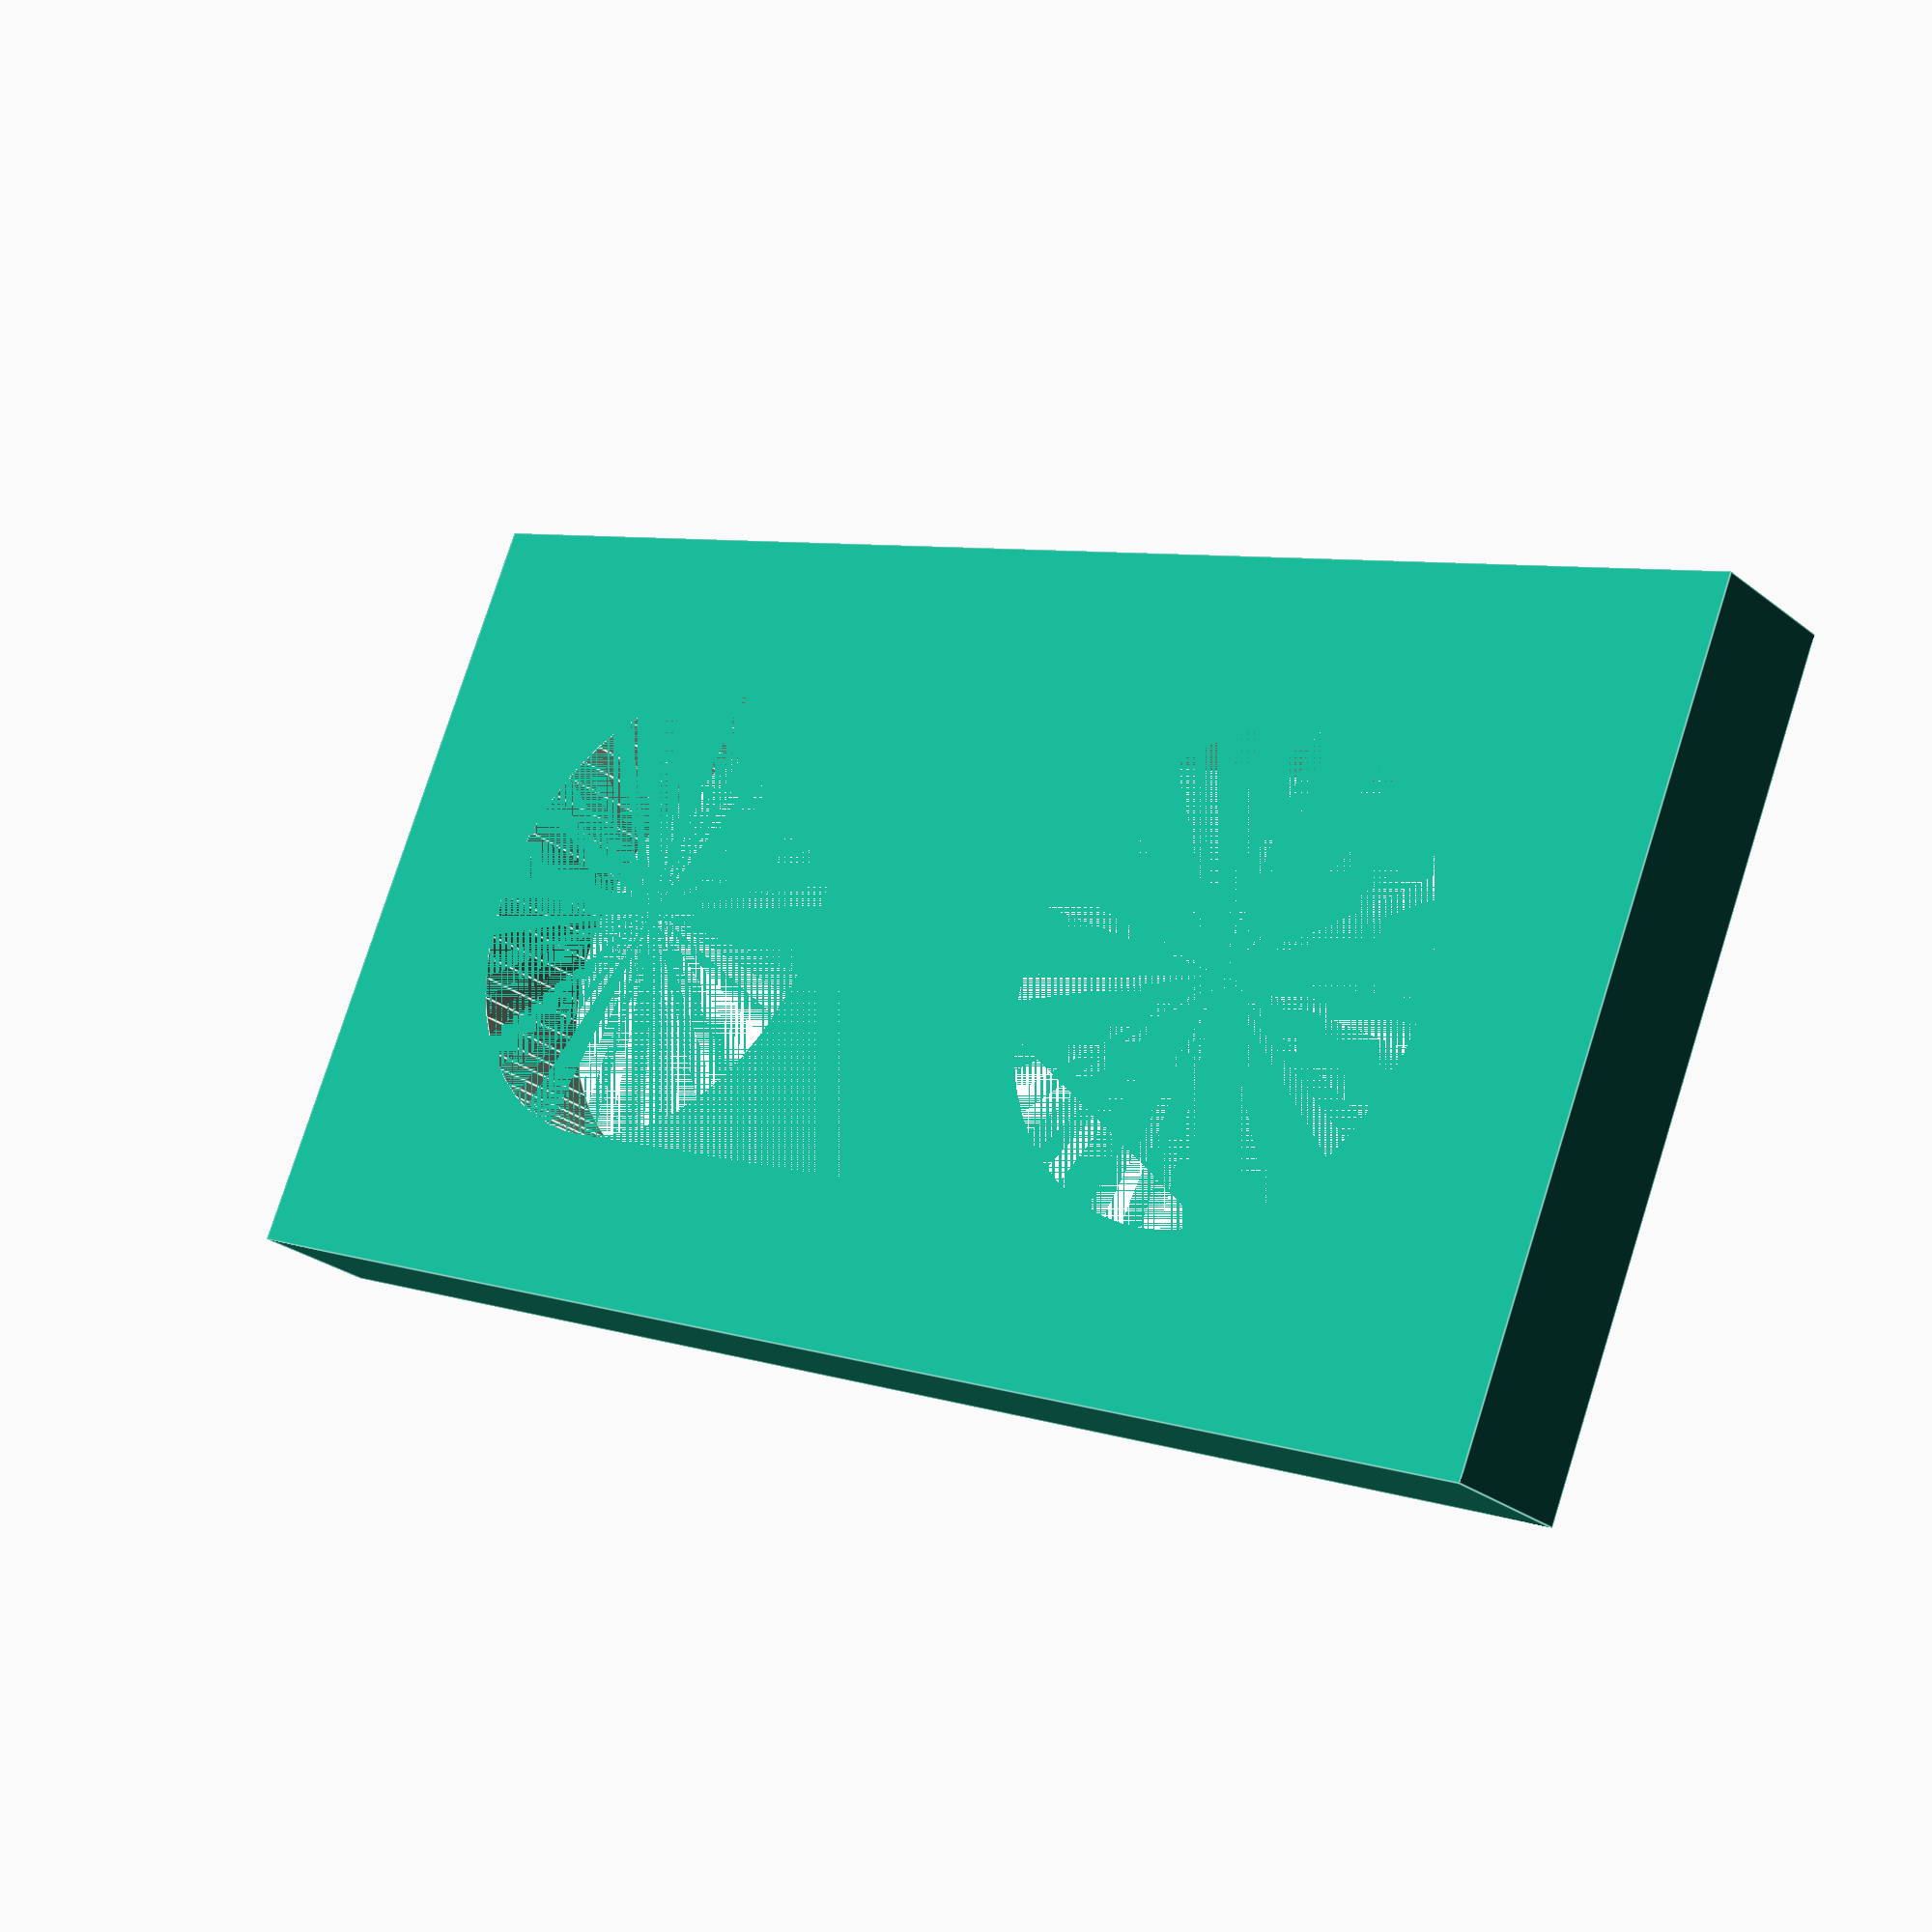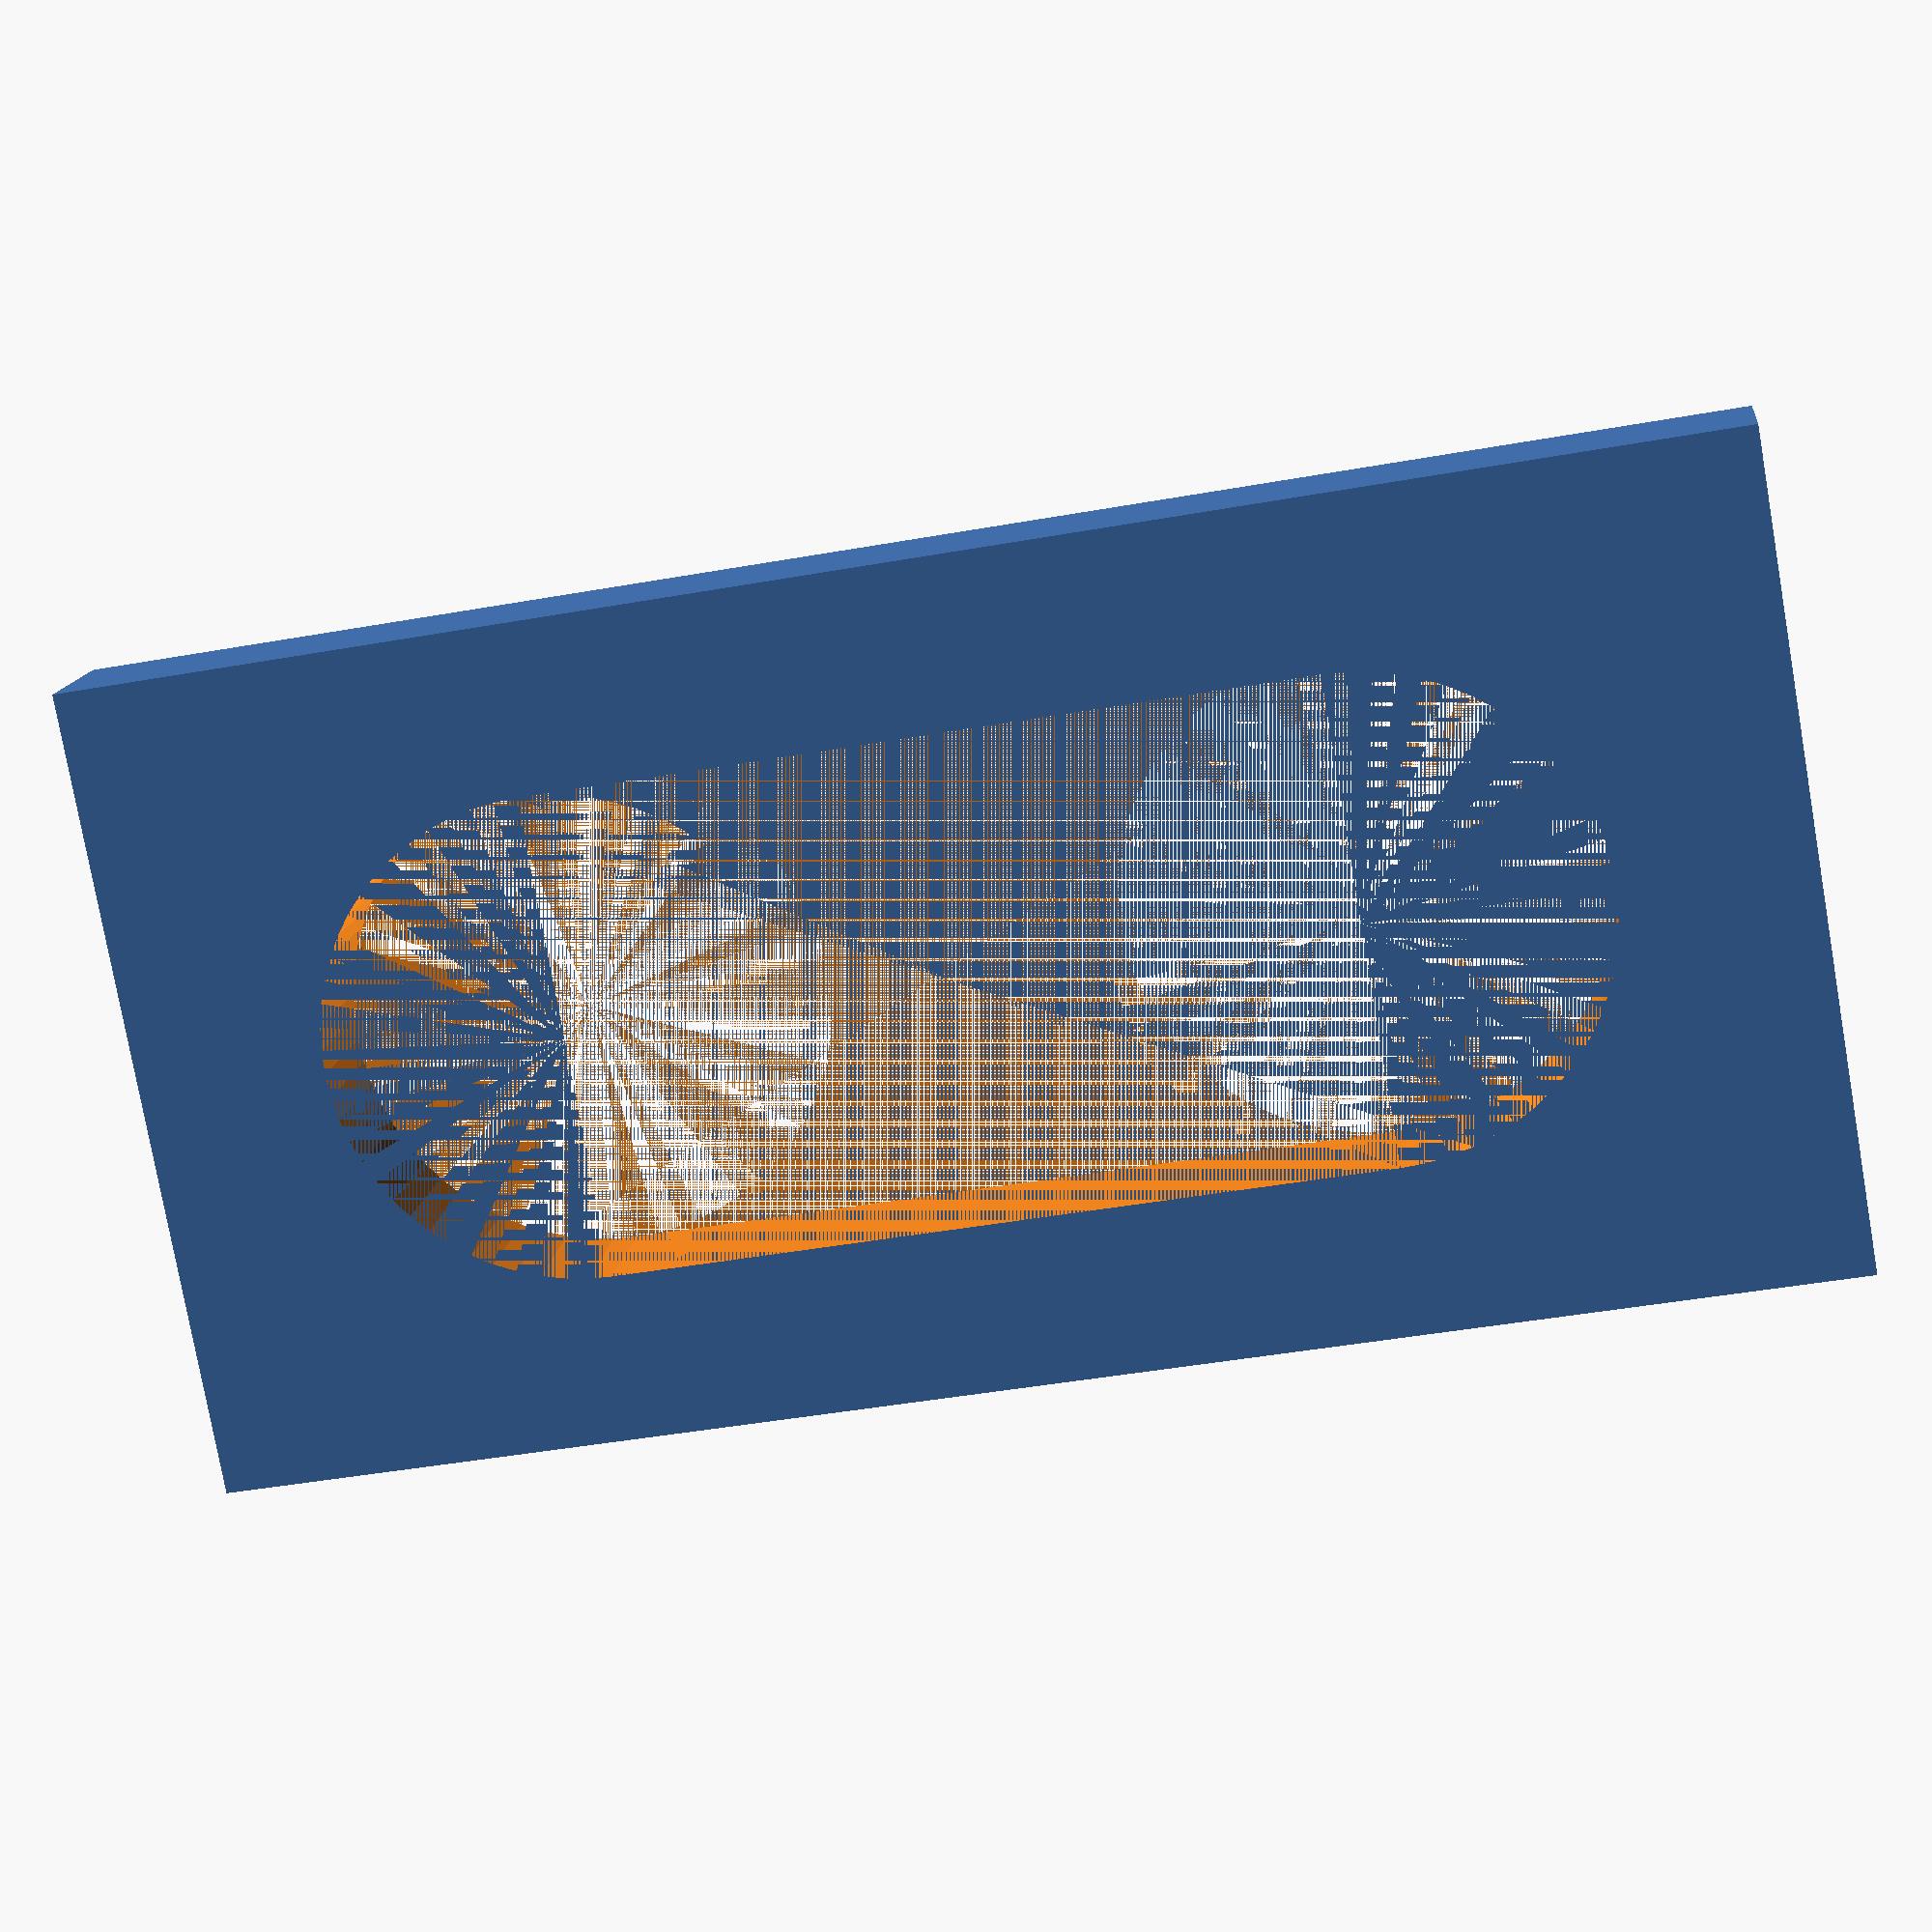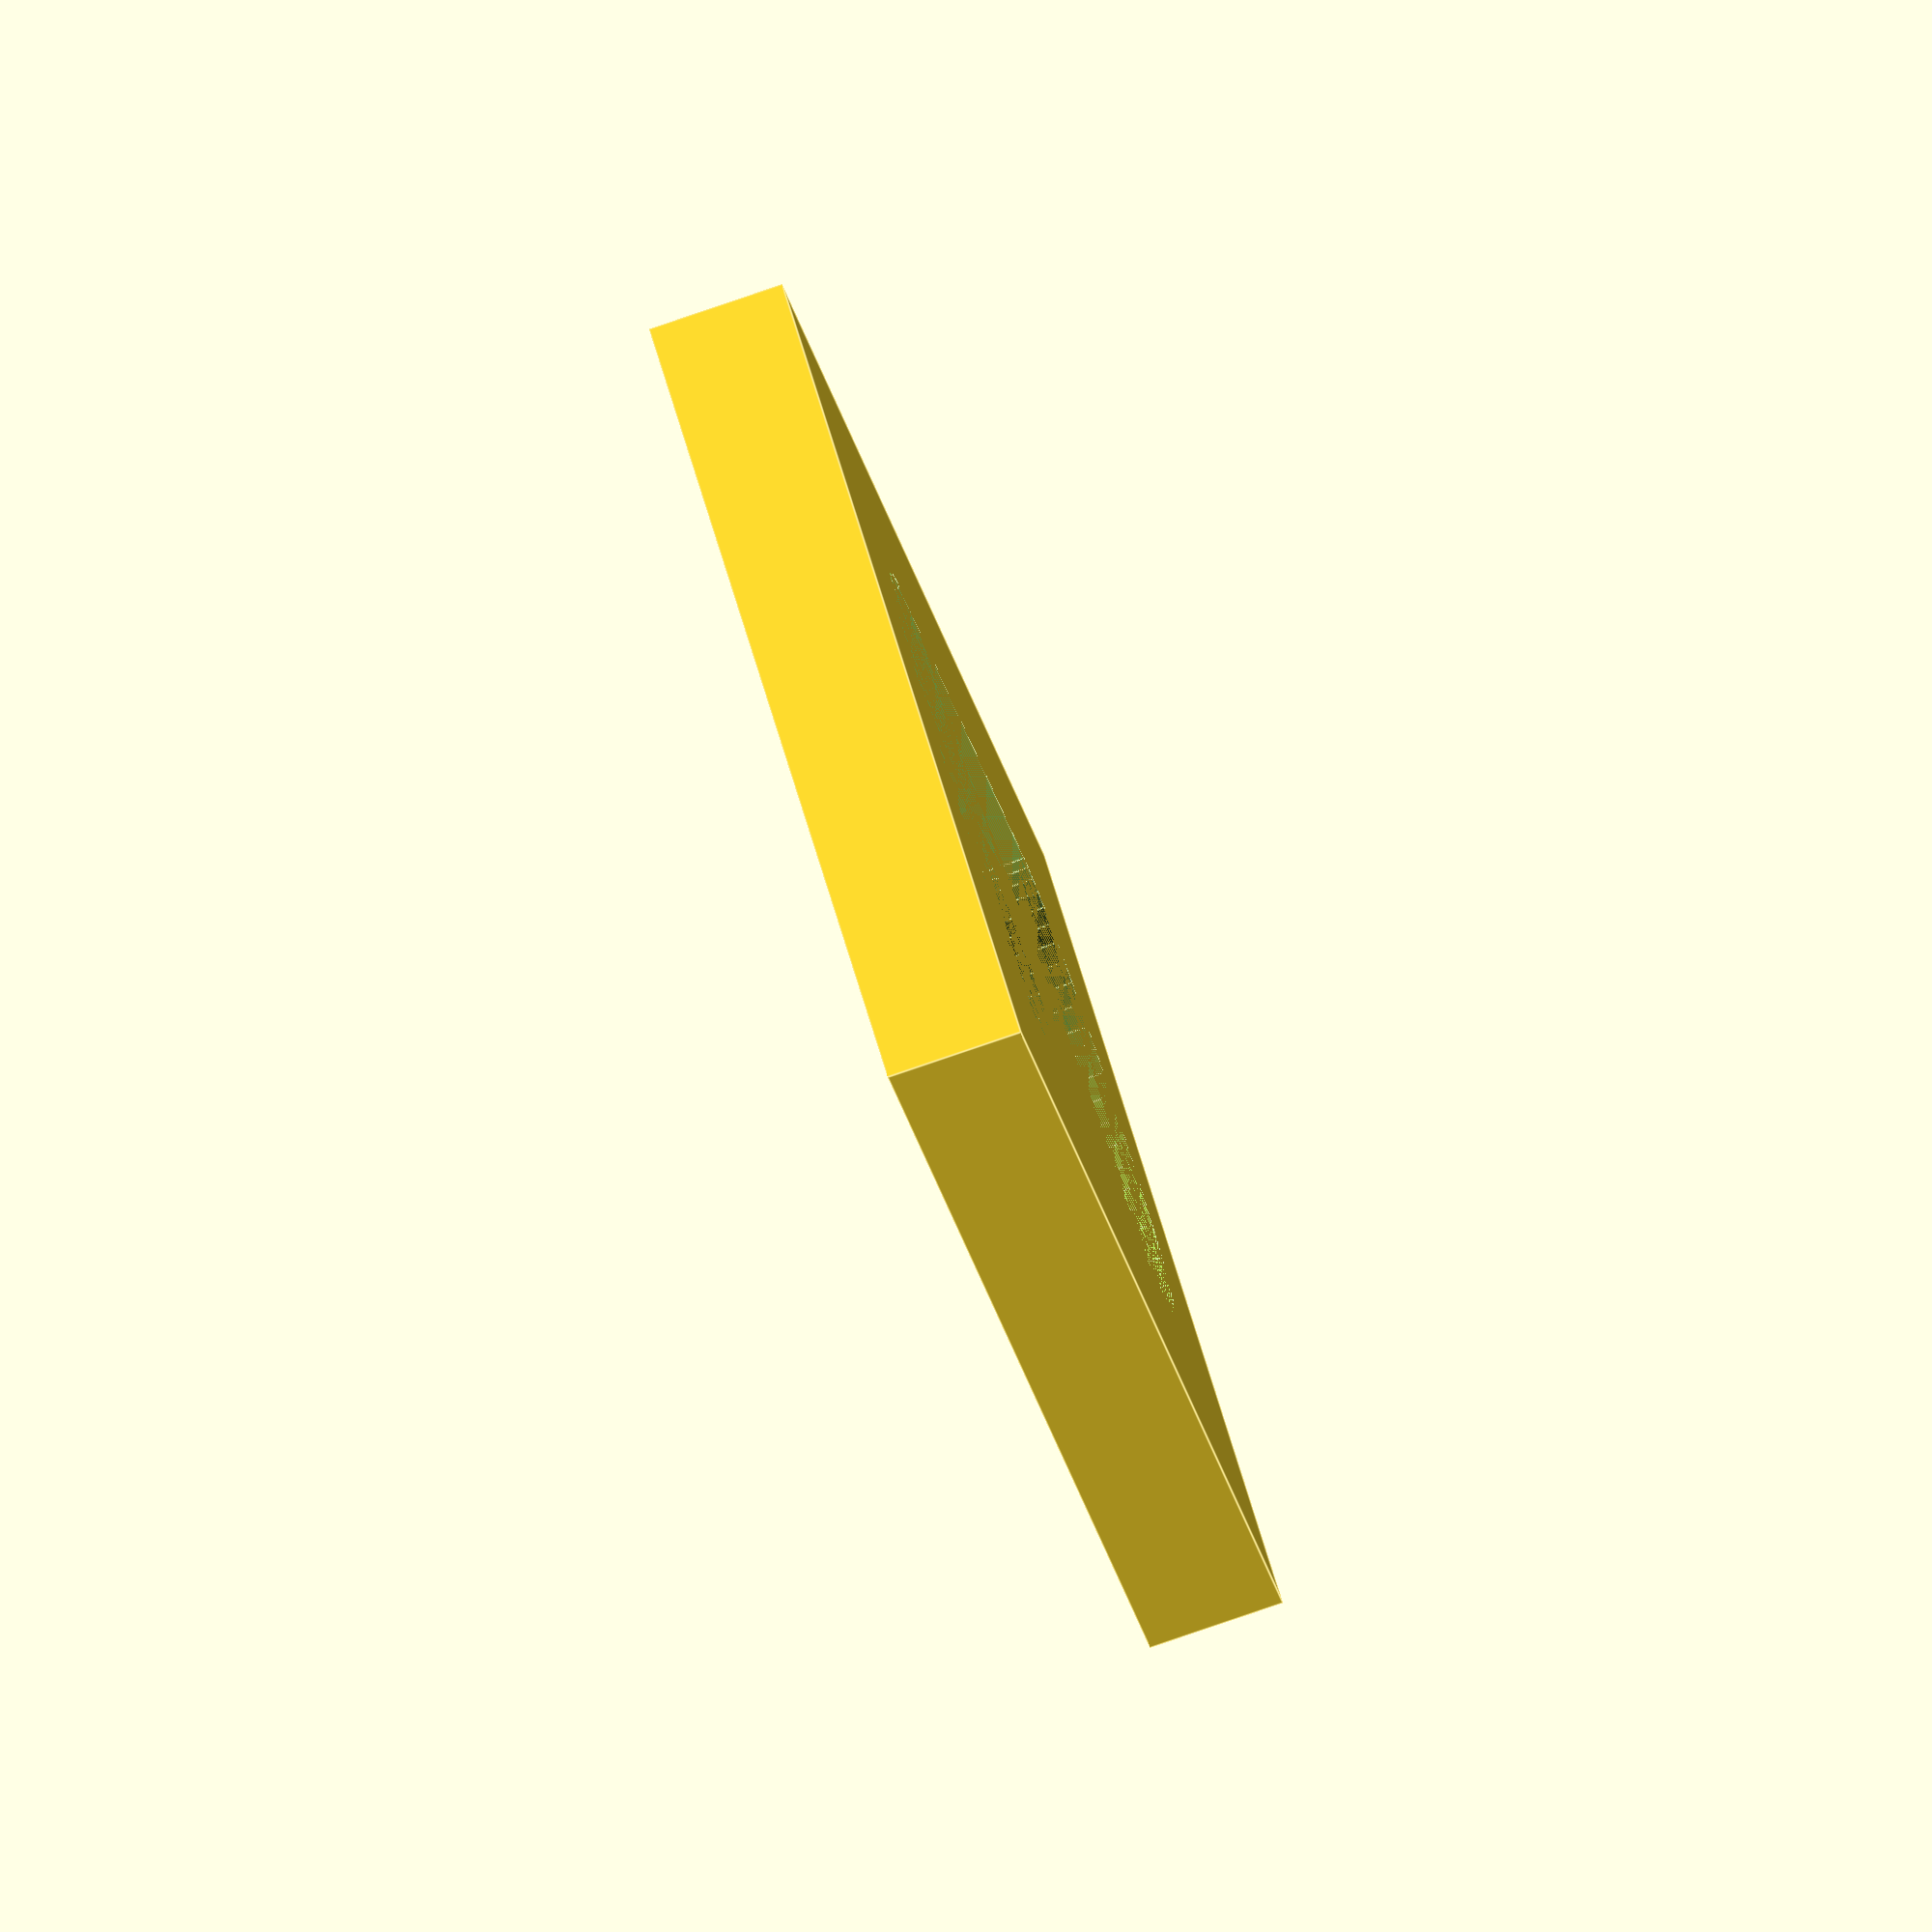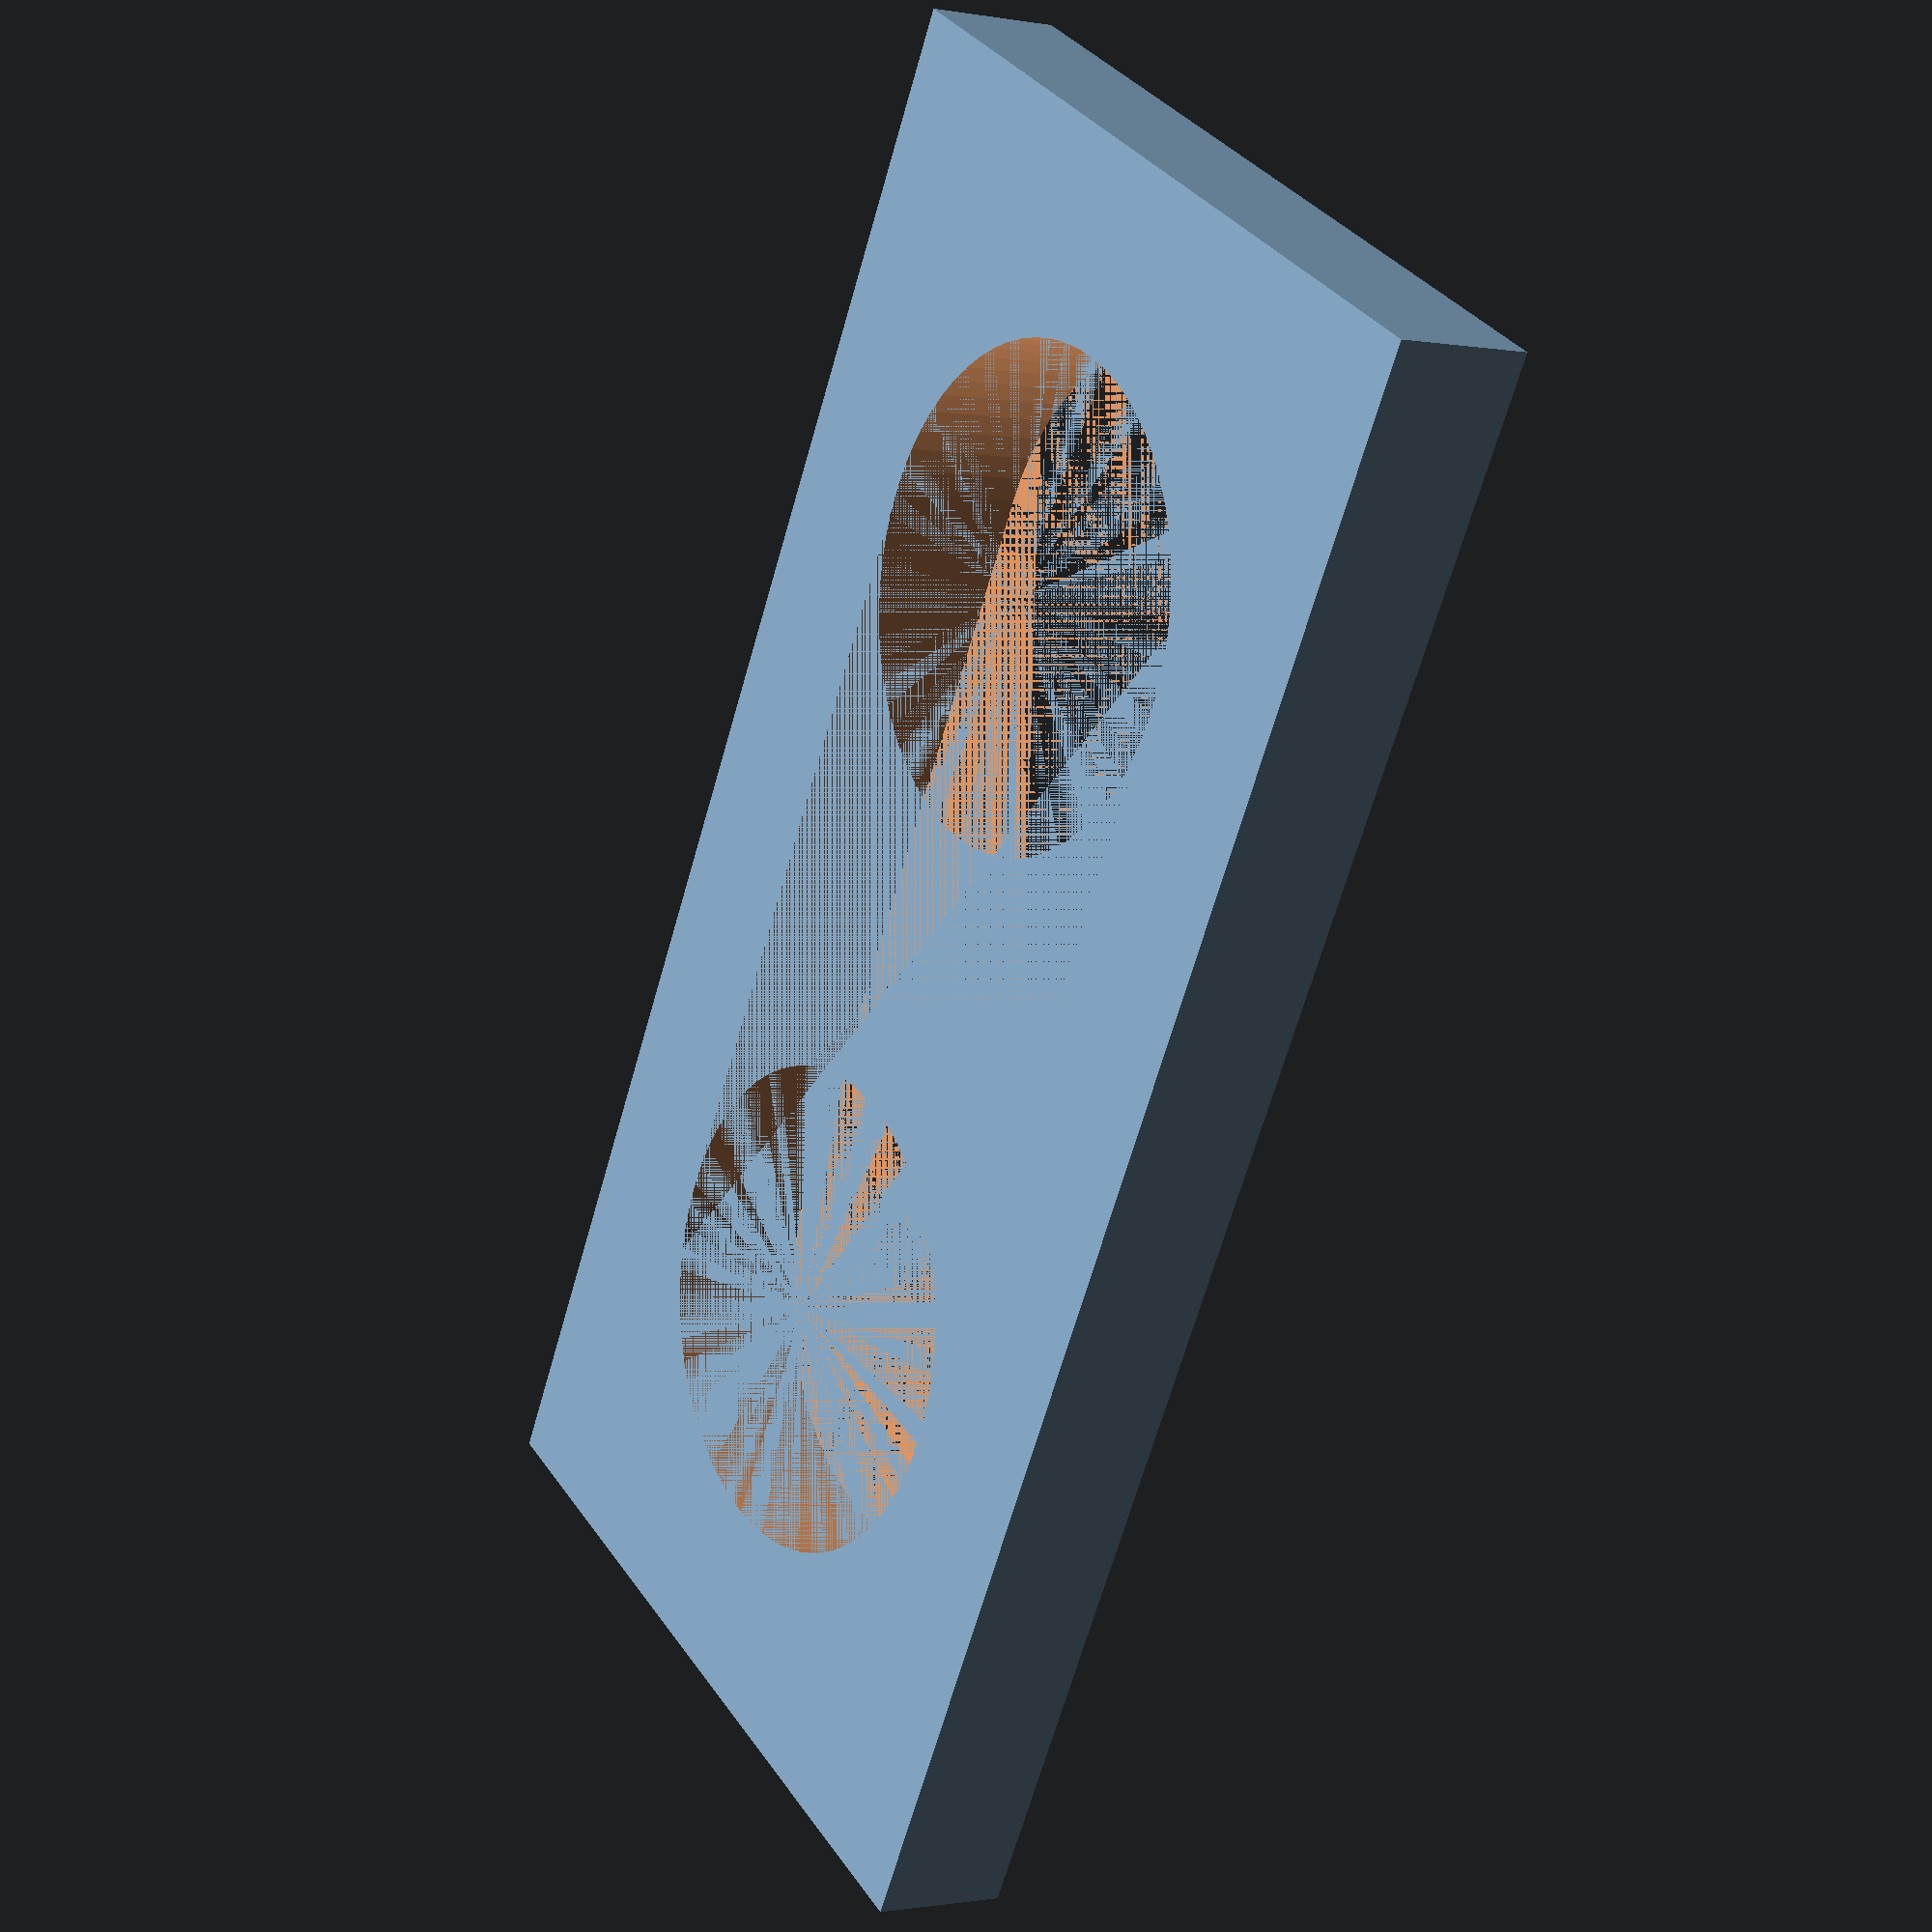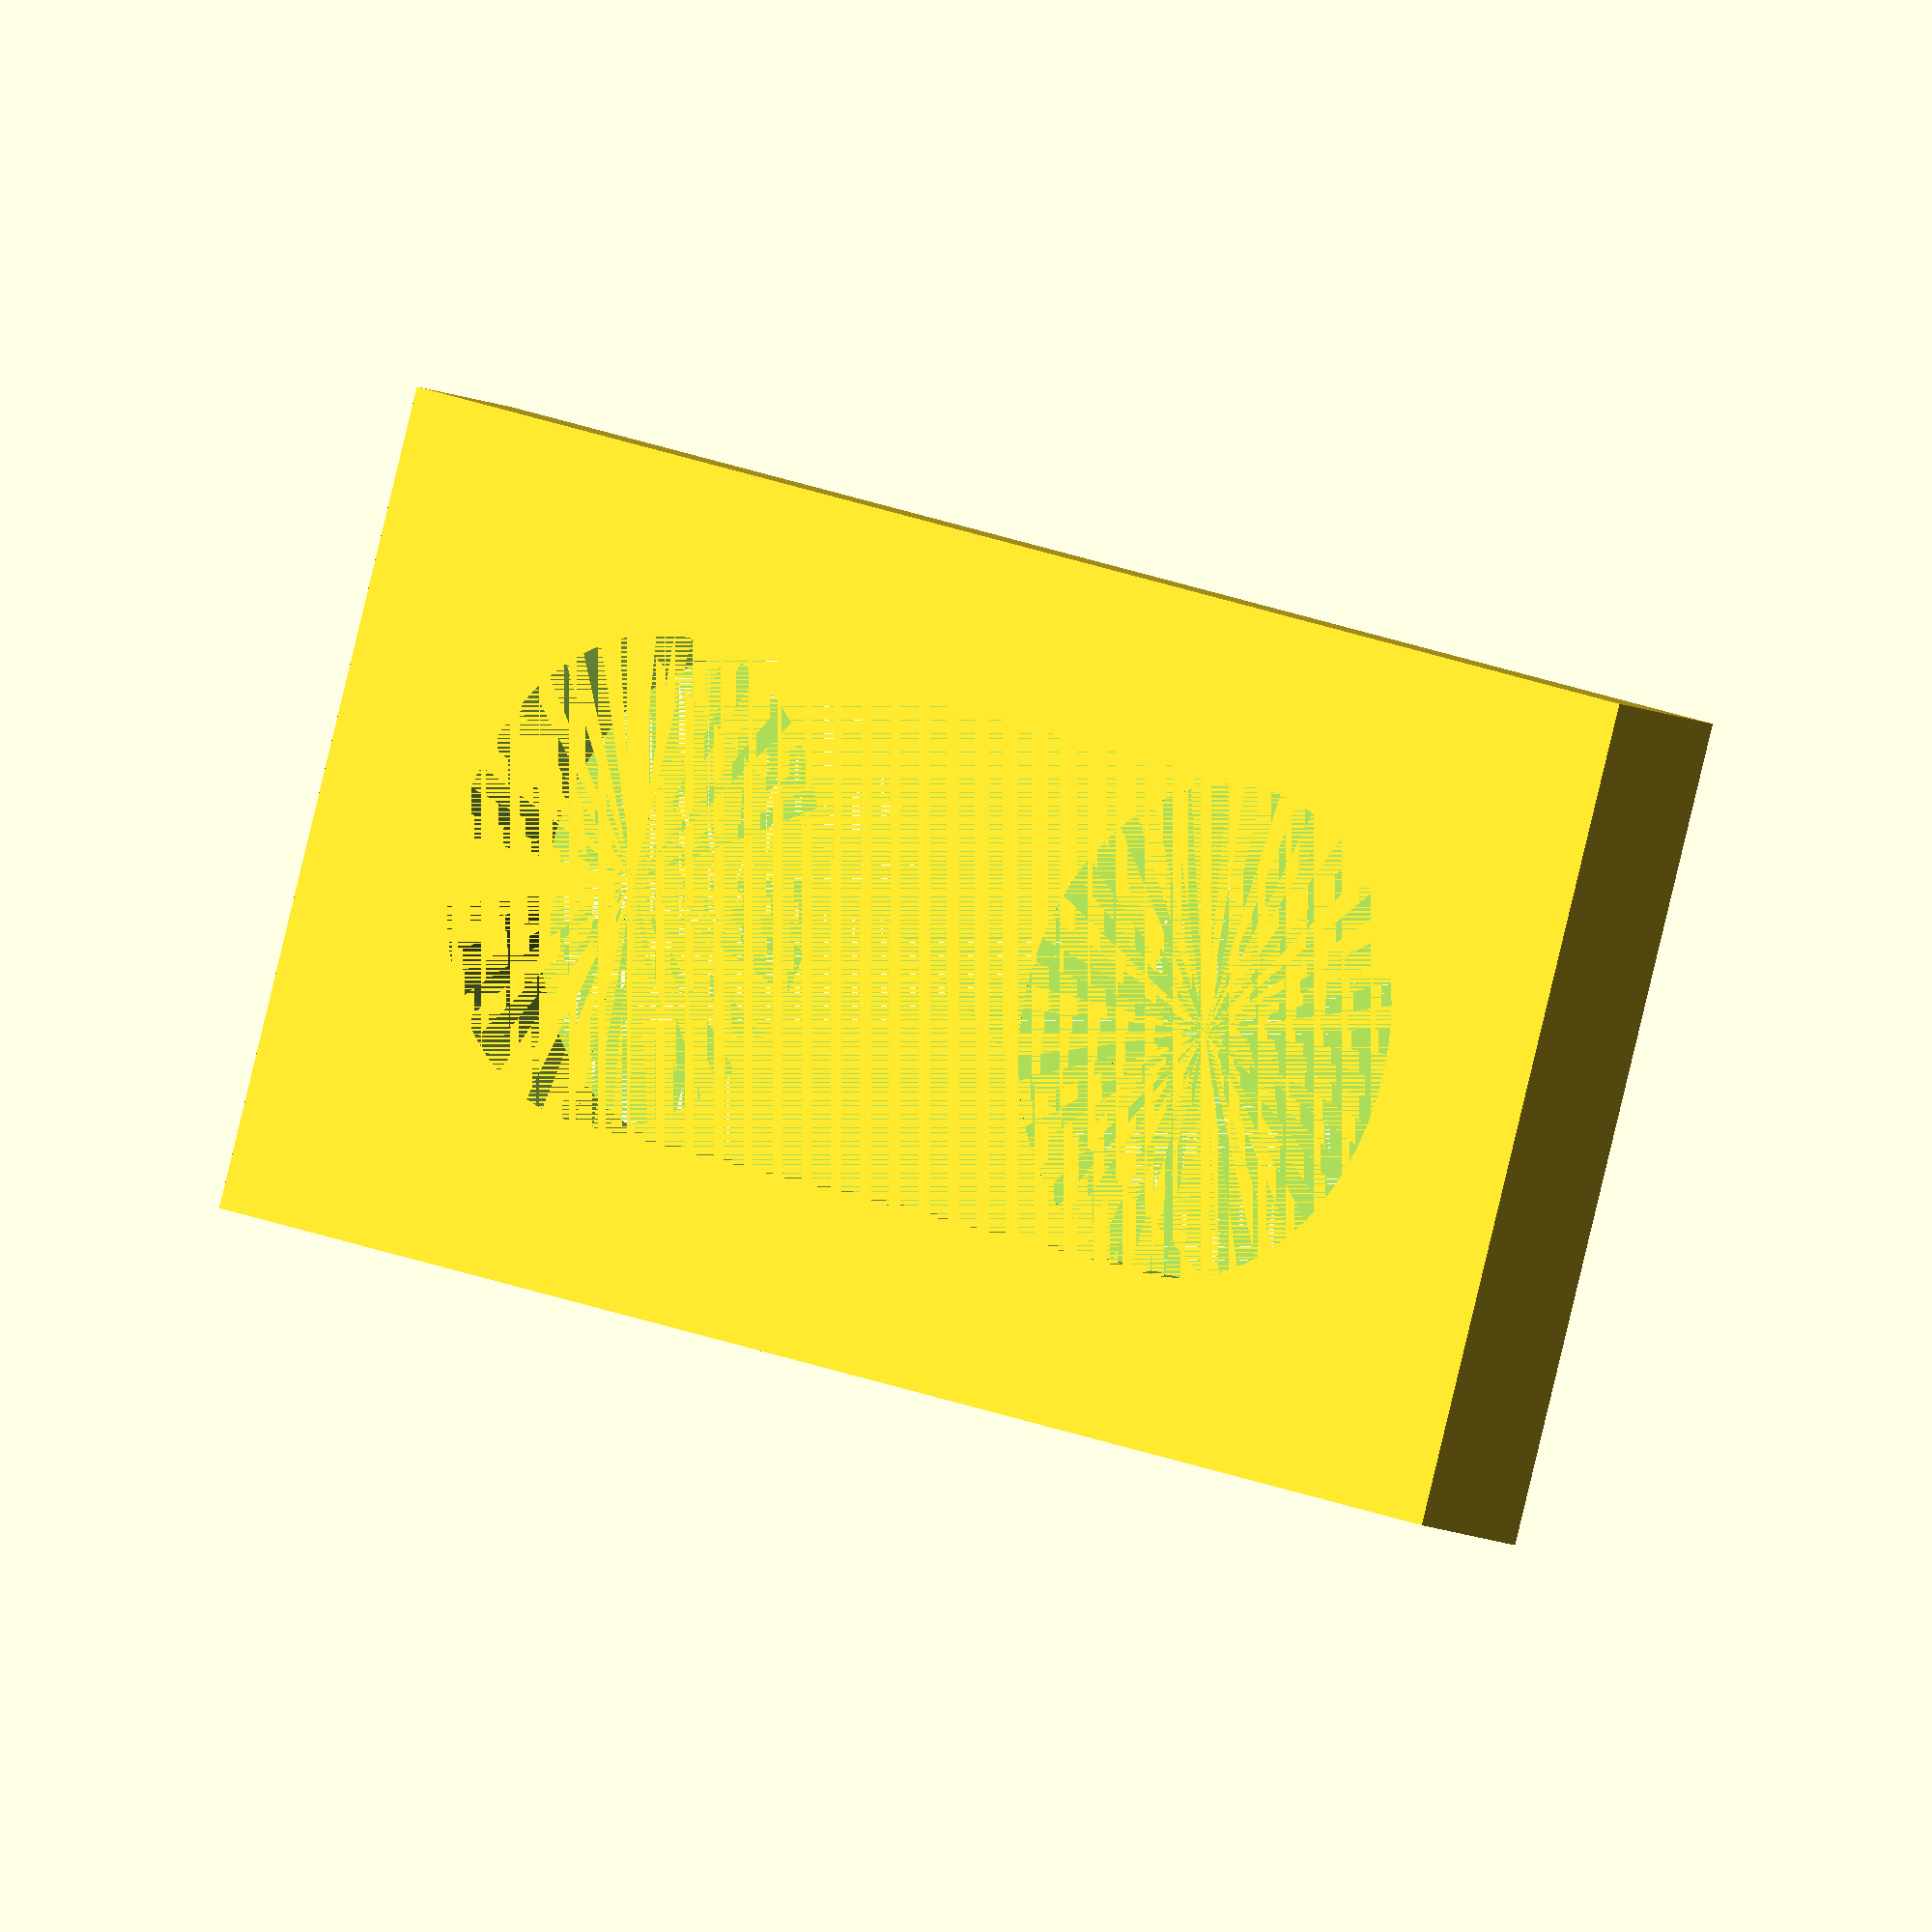
<openscad>

// Global variables
printmargin=0.2;

wall=2;

boardwidth=10.62+printmargin;
USBCwidth=8.83;
boardlength=16.3;
boardthickness=1.68+printmargin/2;
boardheight=4.85+printmargin;
slotdepth=(boardwidth-USBCwidth)/2;
wallheight = wall+slotdepth+boardheight+wall+2;



module boardslot()
{
  
  //bottom
  translate([0,0,wall/2])cube([boardwidth,boardlength,wall],center=true);
  //top
  translate([0,0,wallheight-wall/2])cube([boardwidth,boardlength,wall],center=true);
  
  //walls
  translate([(boardwidth+wall)/2,0,wallheight/2]) cube([wall,boardlength,wallheight],center=true);
  translate([-(boardwidth+wall)/2,0,wallheight/2]) cube([wall,boardlength,wallheight],center=true);
  
  //bottom rails
  translate([(boardwidth-slotdepth)/2, 0,wall+boardthickness/2])cube([slotdepth,boardlength,boardthickness],center=true);
  translate([-(boardwidth-slotdepth)/2, 0,wall+boardthickness/2])cube([slotdepth,boardlength,boardthickness],center=true);
  
  //top rails
  toprailheight=wallheight-(wall+2*boardthickness);
  translate([(boardwidth-slotdepth)/2, 0,wall+2*boardthickness+toprailheight/2])cube([slotdepth,boardlength,toprailheight],center=true);
  translate([-(boardwidth-slotdepth)/2, 0,wall+2*boardthickness+toprailheight/2])cube([slotdepth,boardlength,toprailheight],center=true);
}

module usbc_hole(wall=1)
{
  height=3.14+2*printmargin;
  width=8.84+2*printmargin;
  cube([width-height,height,wall],center=true);
  translate([-(width-height)/2,0,0])cylinder(d=height,h=wall,center=true, $fn=64);
  translate([(width-height)/2,0,0])cylinder(d=height,h=wall,center=true, $fn=64);
}


//boardslot();
difference()
{
  cube([12,6,1],center=true);
  usbc_hole();
}

</openscad>
<views>
elev=27.2 azim=23.4 roll=40.1 proj=p view=edges
elev=346.4 azim=350.0 roll=6.5 proj=p view=wireframe
elev=82.5 azim=298.8 roll=288.8 proj=o view=edges
elev=180.9 azim=60.5 roll=303.5 proj=p view=wireframe
elev=10.9 azim=198.2 roll=41.5 proj=o view=wireframe
</views>
